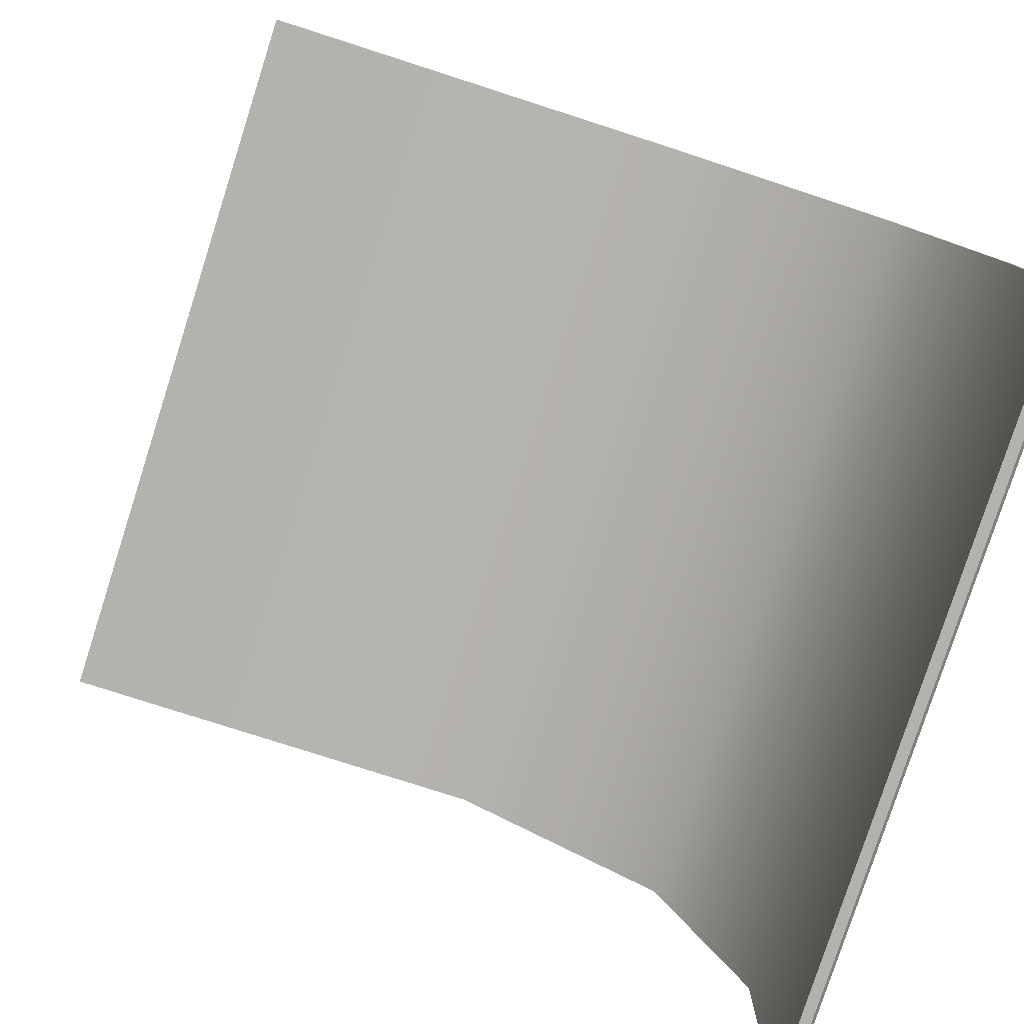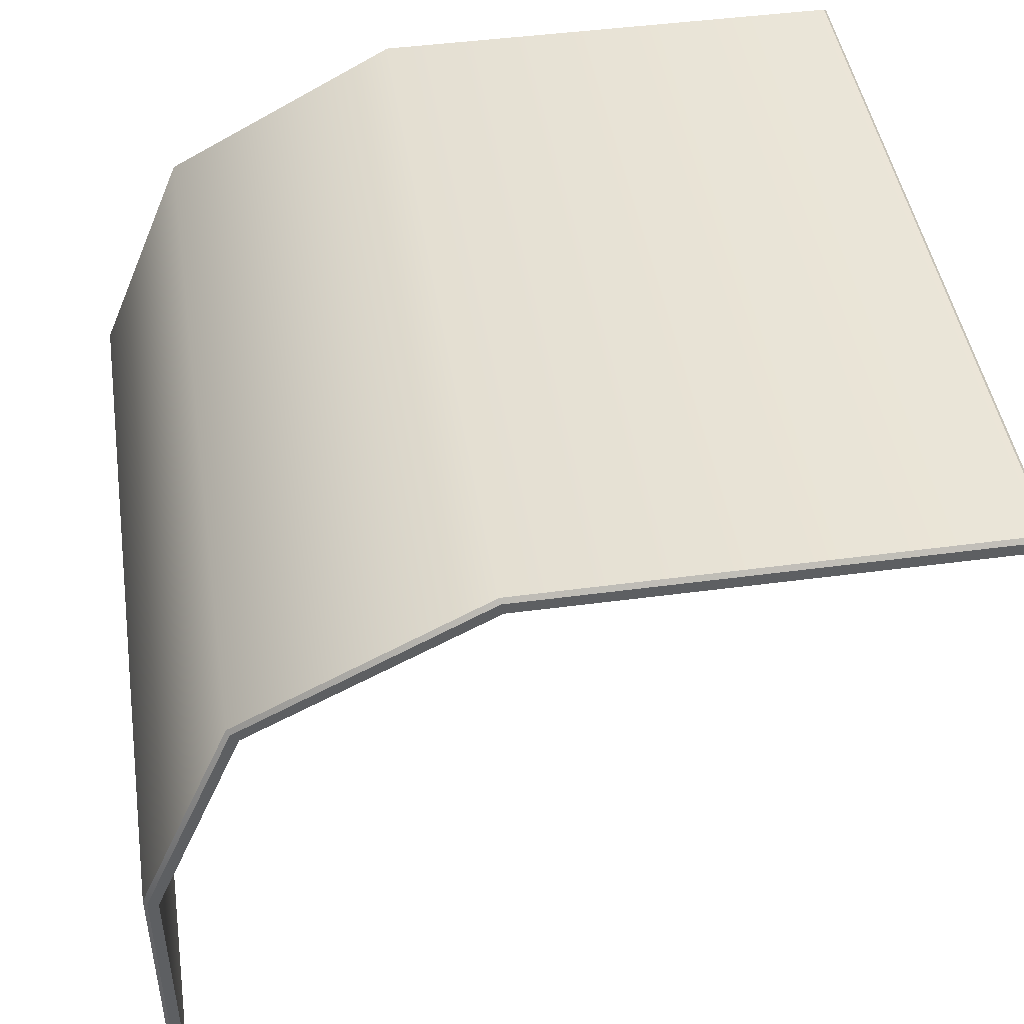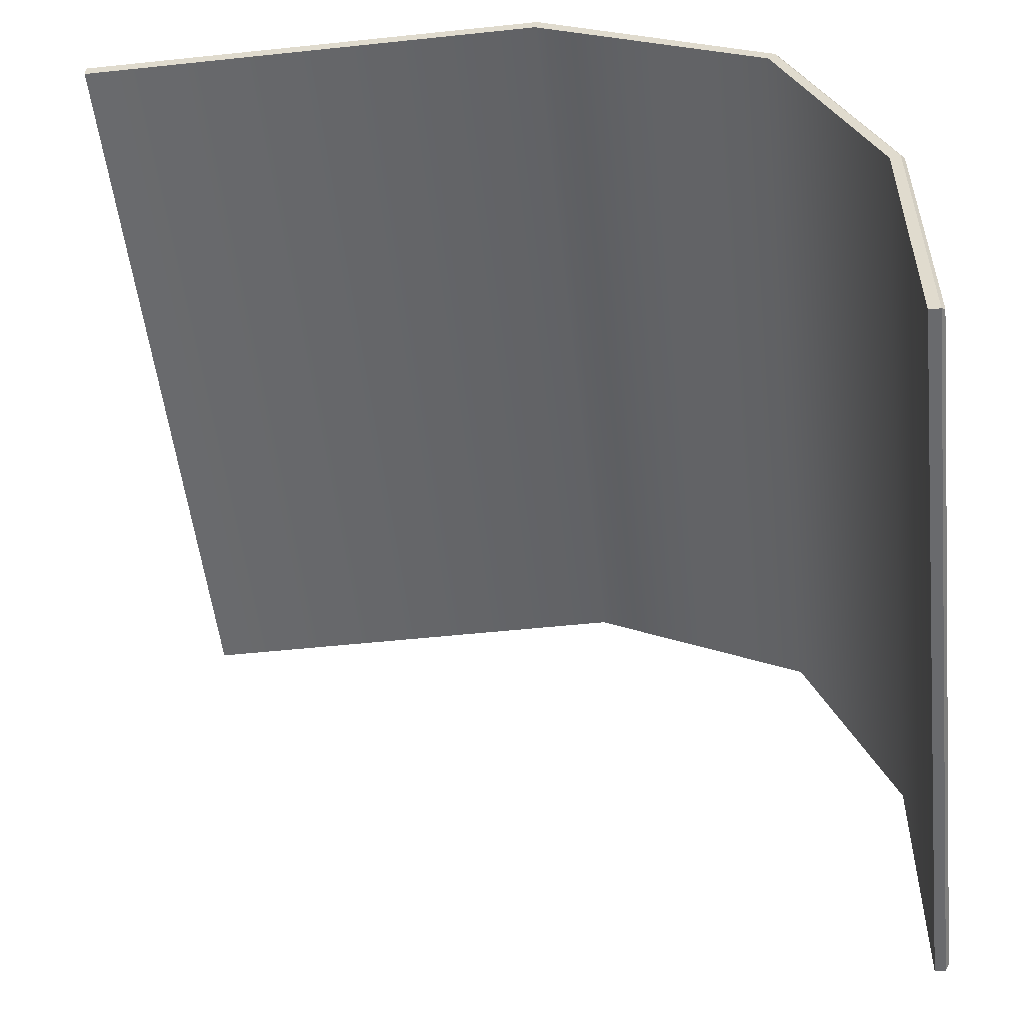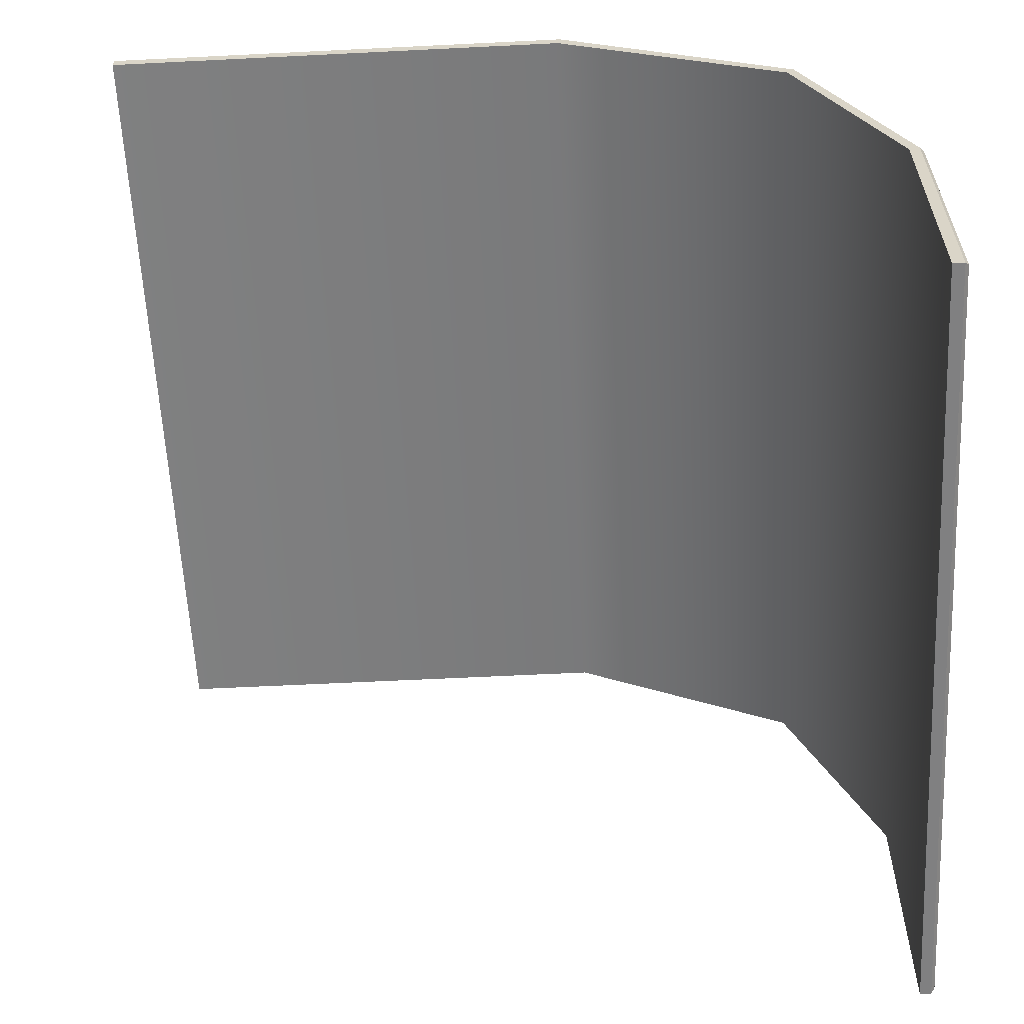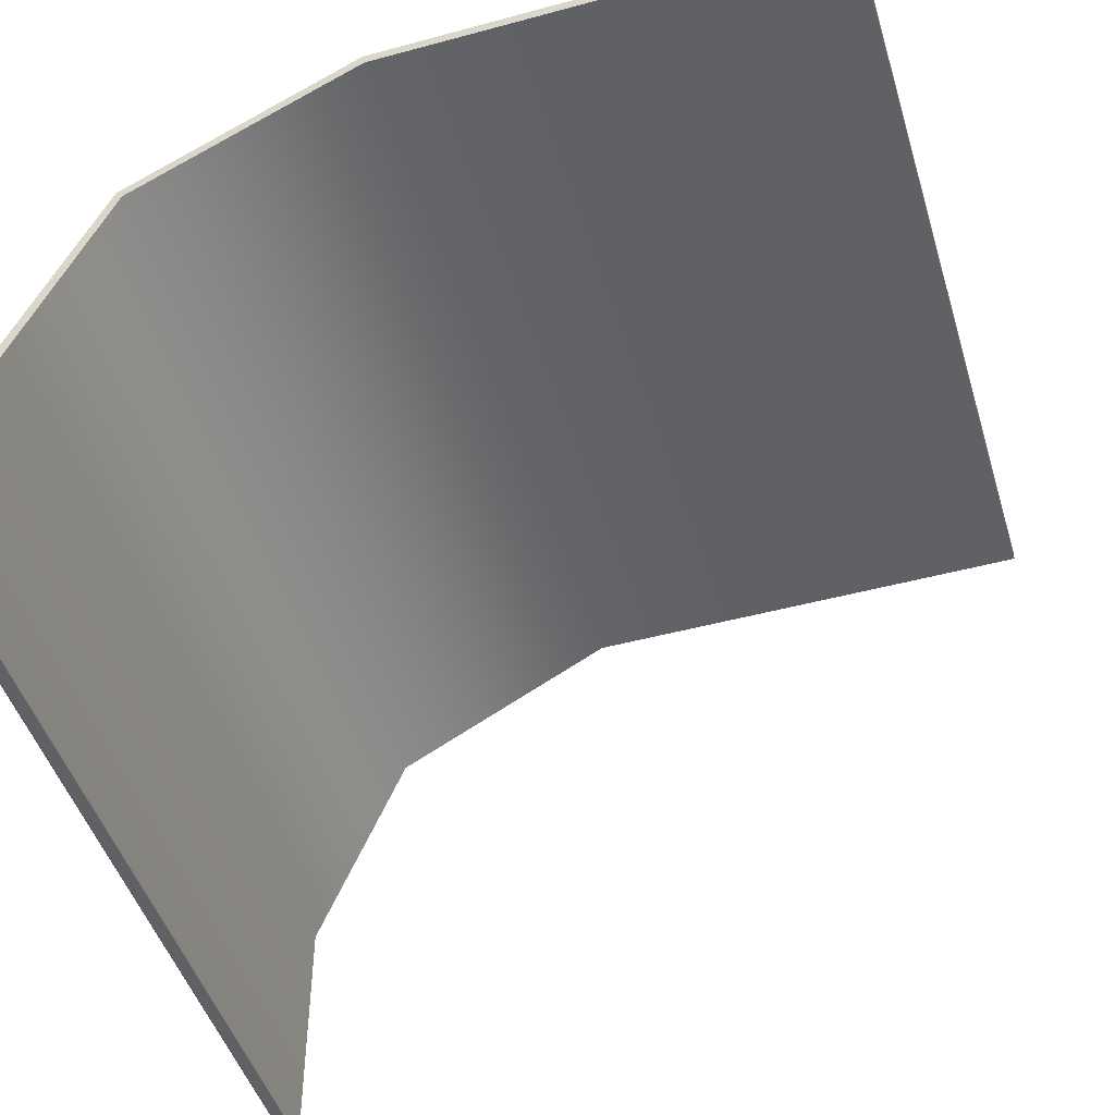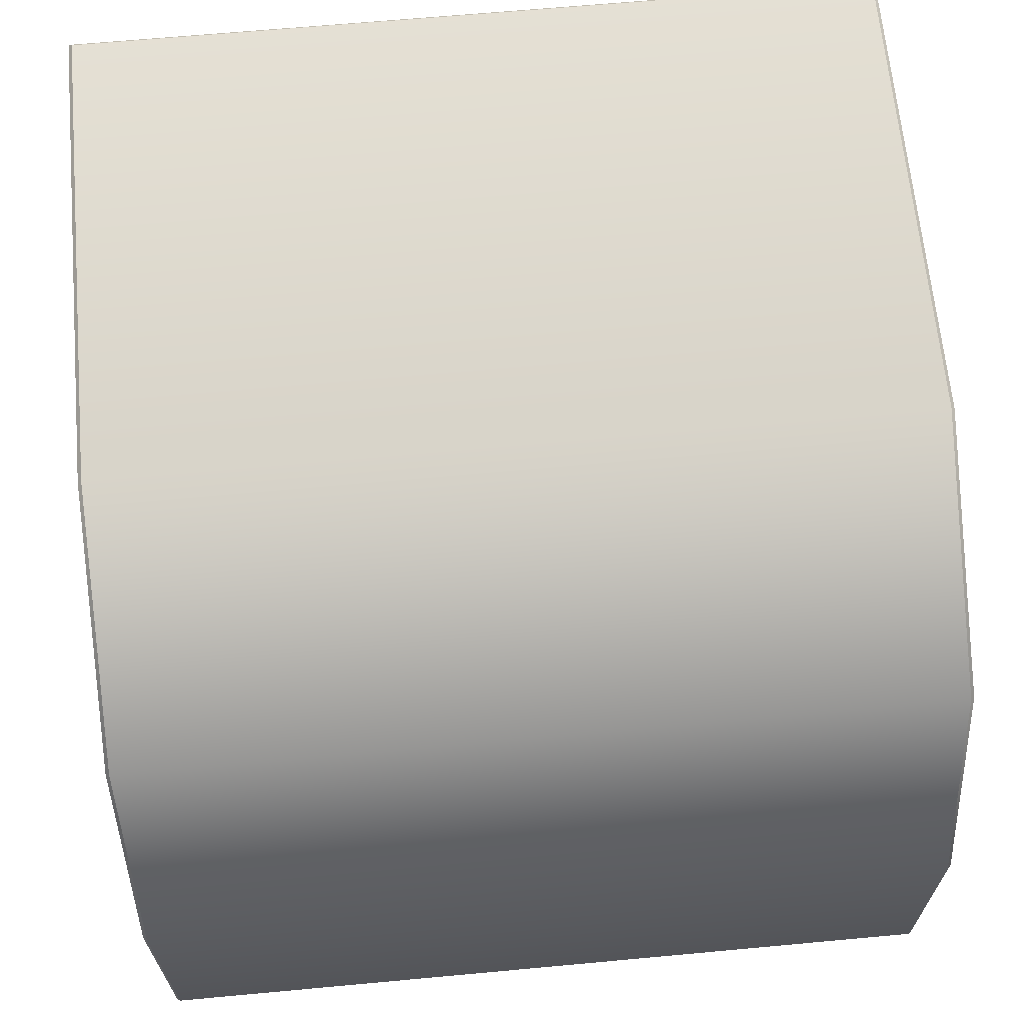
<metadata>
{"format":"obj","ext":"obj","renderer":"f3d","projection":"perspective","resolution":1024,"background":"white","views":[{"elev":-79.4,"azim":162.2,"up":"+Z"},{"elev":45.6,"azim":-8.8,"up":"+Z"},{"elev":-53.1,"azim":-173.6,"up":"+Z"},{"elev":-60.0,"azim":-177.1,"up":"+Z"},{"elev":-48.0,"azim":16.9,"up":"+Z"},{"elev":65.8,"azim":-95.3,"up":"+Z"}]}
</metadata>
<code>
v 0 -46.54 7.392
v -0.09264 -46.54 37.42
v -0.09264 46.54 37.42
v 0 46.54 7.392
v 10.54 -46.54 63.19
v 10.54 46.54 63.19
v 37.33 -46.54 77.56
v 37.33 46.54 77.56
v 92.38 46.54 77.47
v 92.38 -46.54 77.47
v 9.388 -46.11 64.52
v 9.707 -46.54 64.15
v 36.95 -46.11 79.43
v 37.05 -46.54 78.94
v 91.95 -46.11 79.43
v 92.38 -46.54 78.94
v 91.95 46.11 79.43
v 92.38 46.54 78.94
v -1.743 -46.11 7.882
v -1.307 -46.54 7.392
v -1.735 -46.11 37.87
v -1.3 -46.54 37.75
v 36.95 46.11 79.43
v 37.05 46.54 78.94
v 9.388 46.11 64.52
v 9.707 46.54 64.15
v -1.735 46.11 37.87
v -1.3 46.54 37.75
v -1.743 46.11 7.882
v -1.307 46.54 7.392
f 1 4 3 2
f 6 8 7 5
f 9 10 7 8
f 3 6 5 2
f 11 12 14 13
f 12 11 21 22
f 13 14 16 15
f 15 16 18 17
f 17 18 24 23
f 19 20 22 21
f 20 19 29 30
f 23 24 26 25
f 25 26 28 27
f 27 28 30 29
f 19 21 27 29
f 25 11 13 23
f 17 23 13 15
f 27 21 11 25
f 20 1 2 22
f 28 3 4 30
f 30 4 1 20
f 12 5 7 14
f 24 8 6 26
f 18 9 8 24
f 14 7 10 16
f 16 10 9 18
f 22 2 5 12
f 26 6 3 28

</code>
